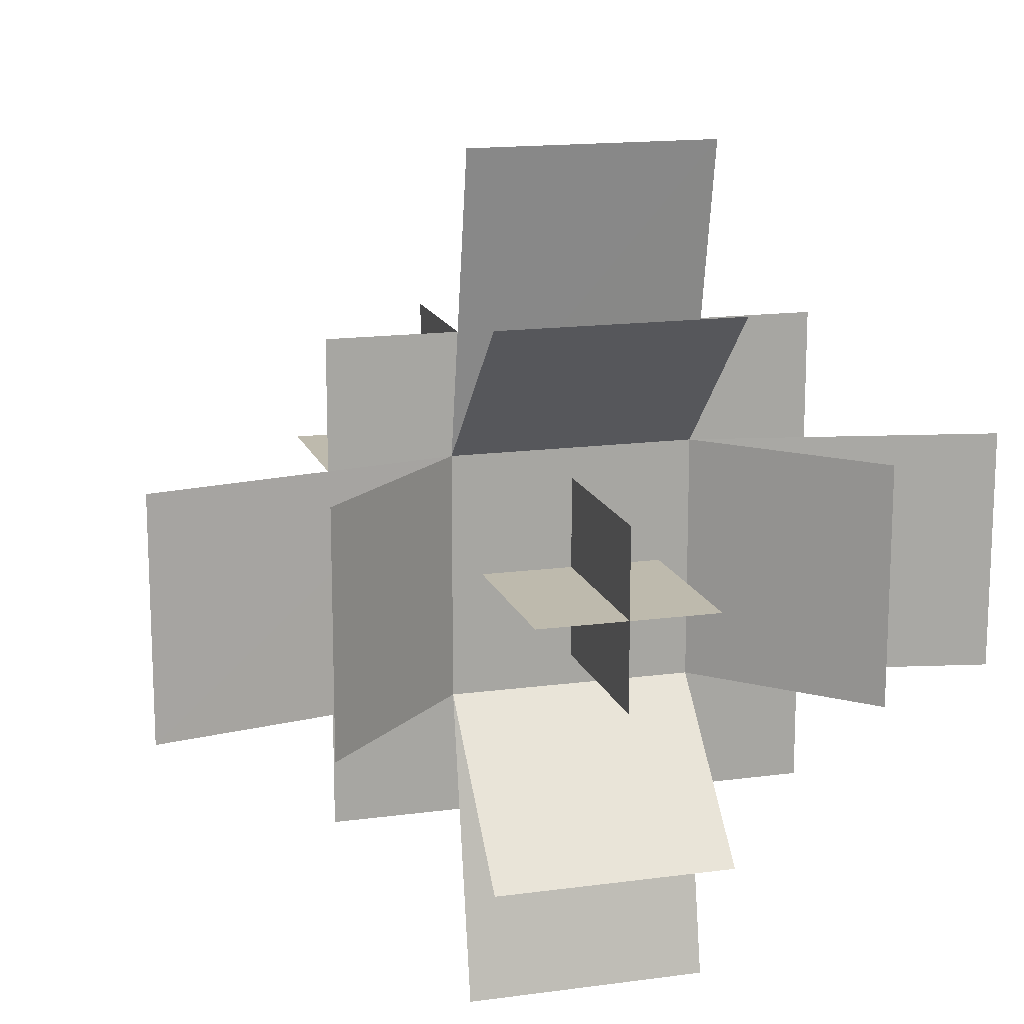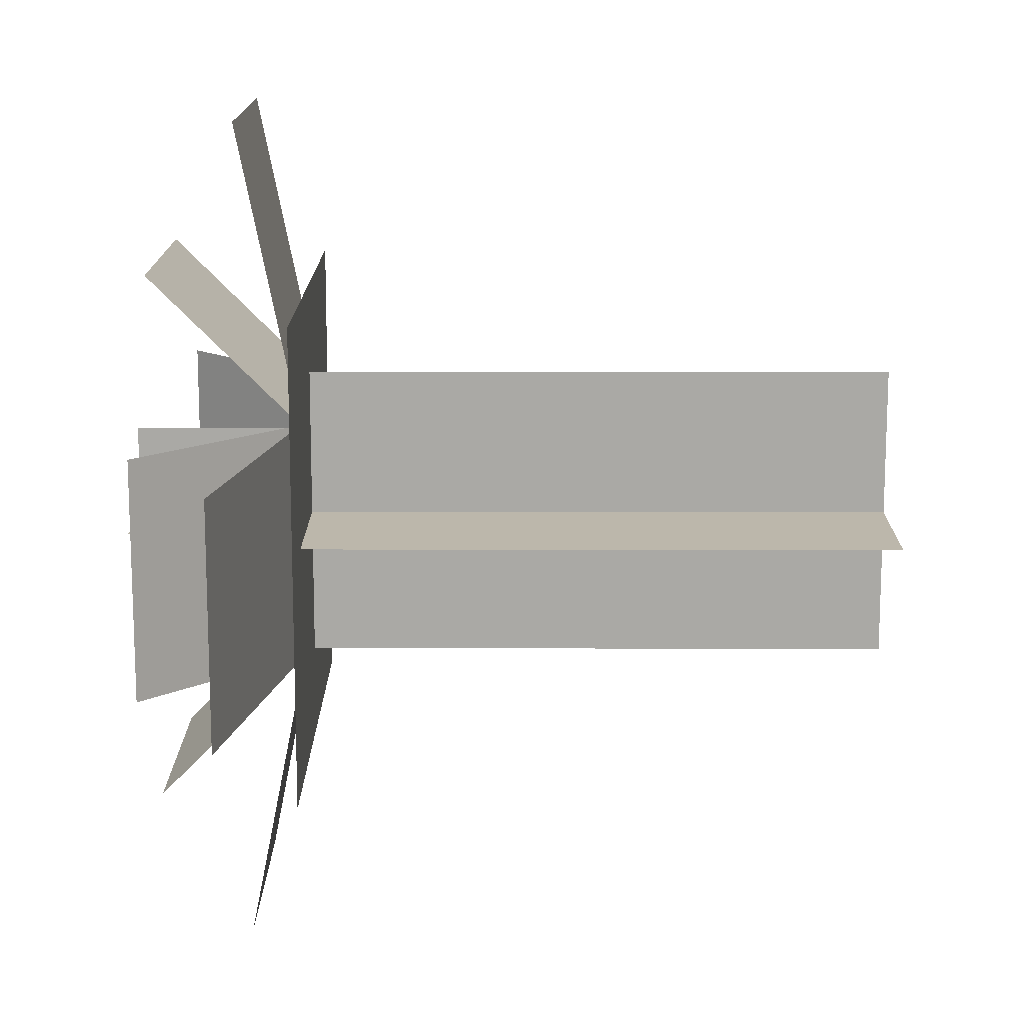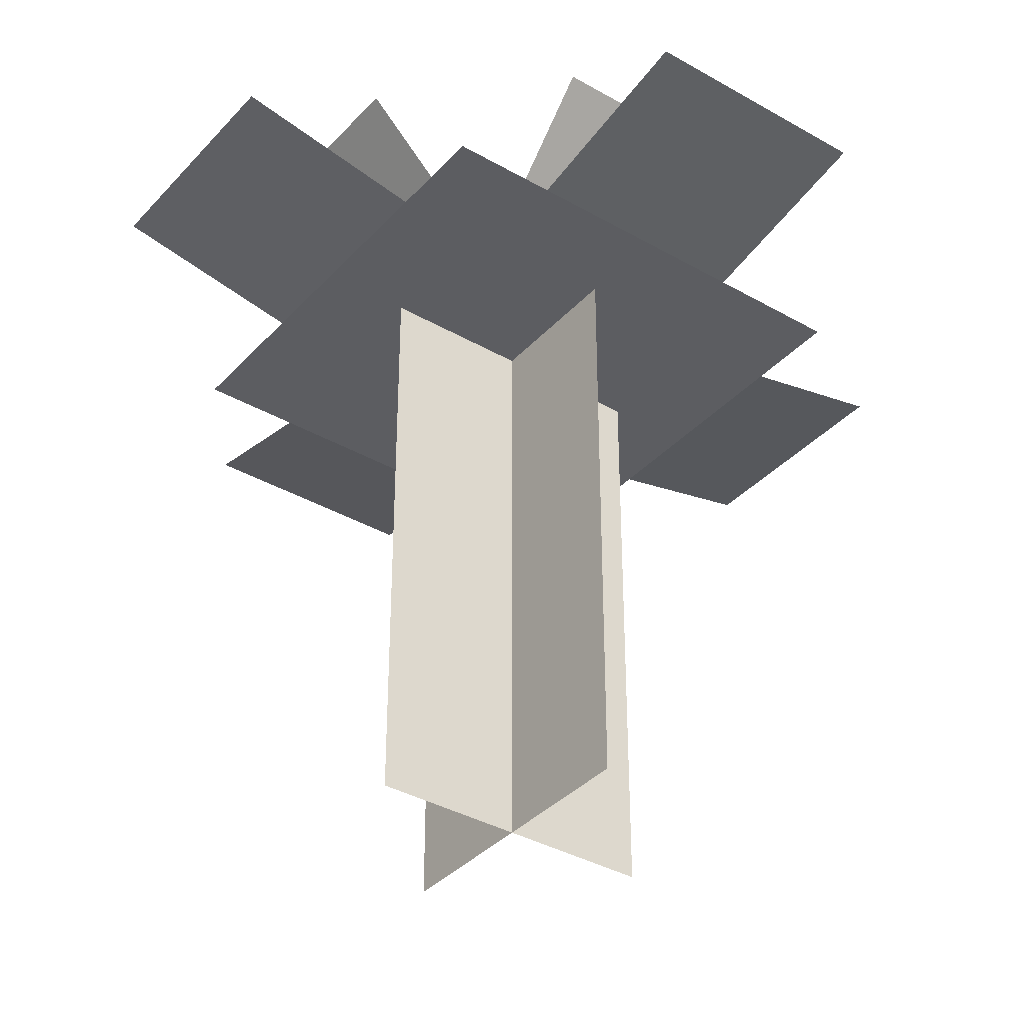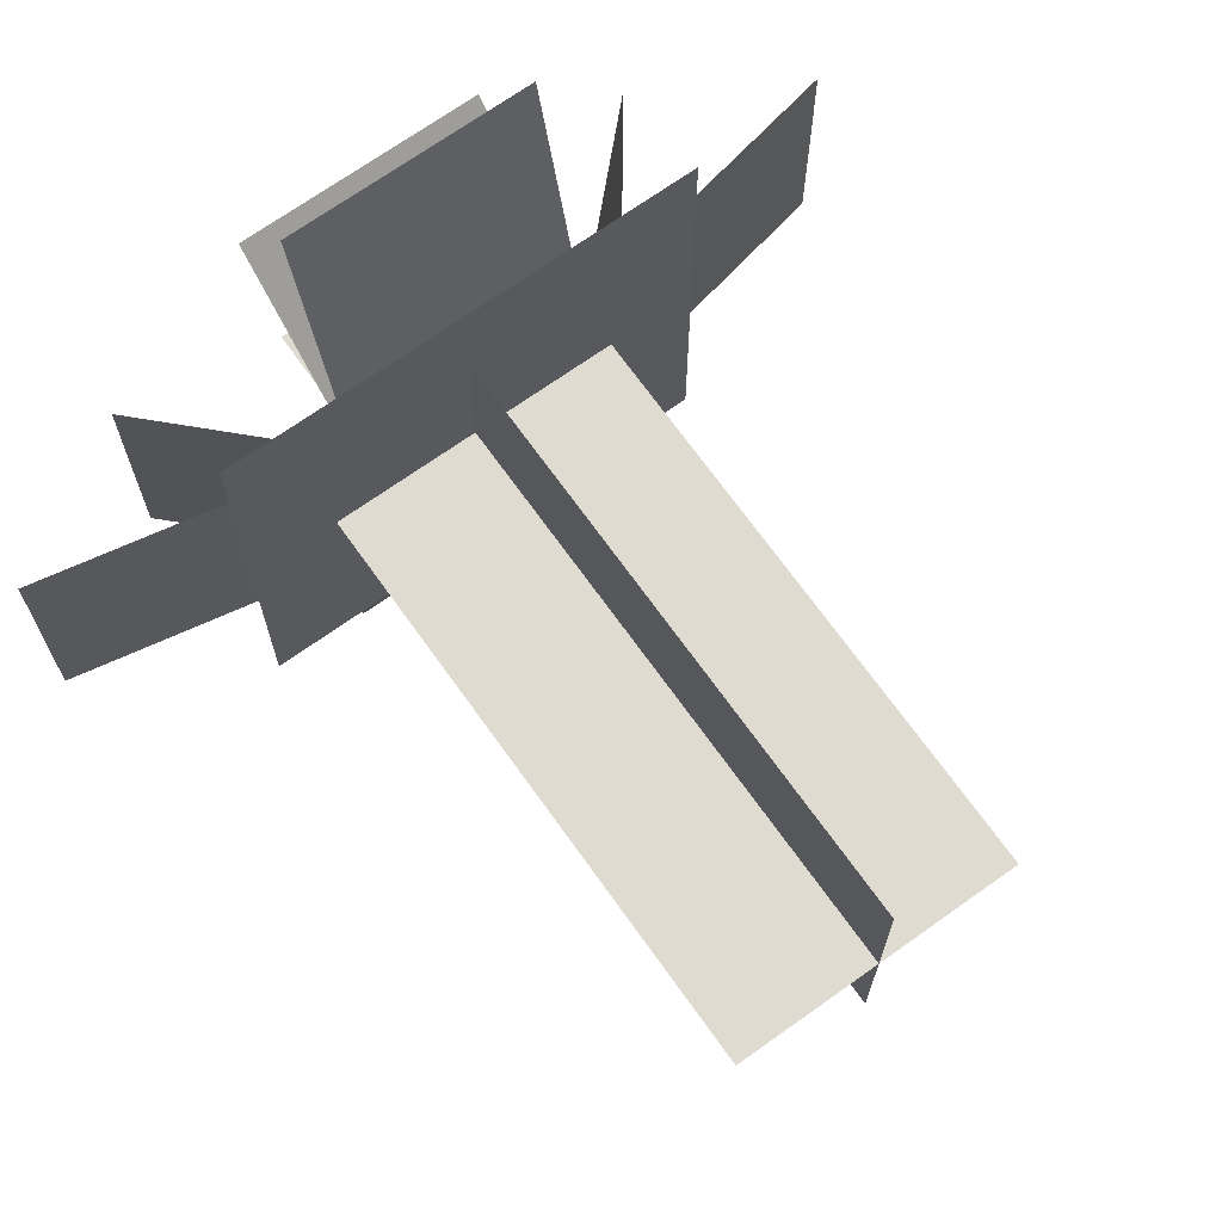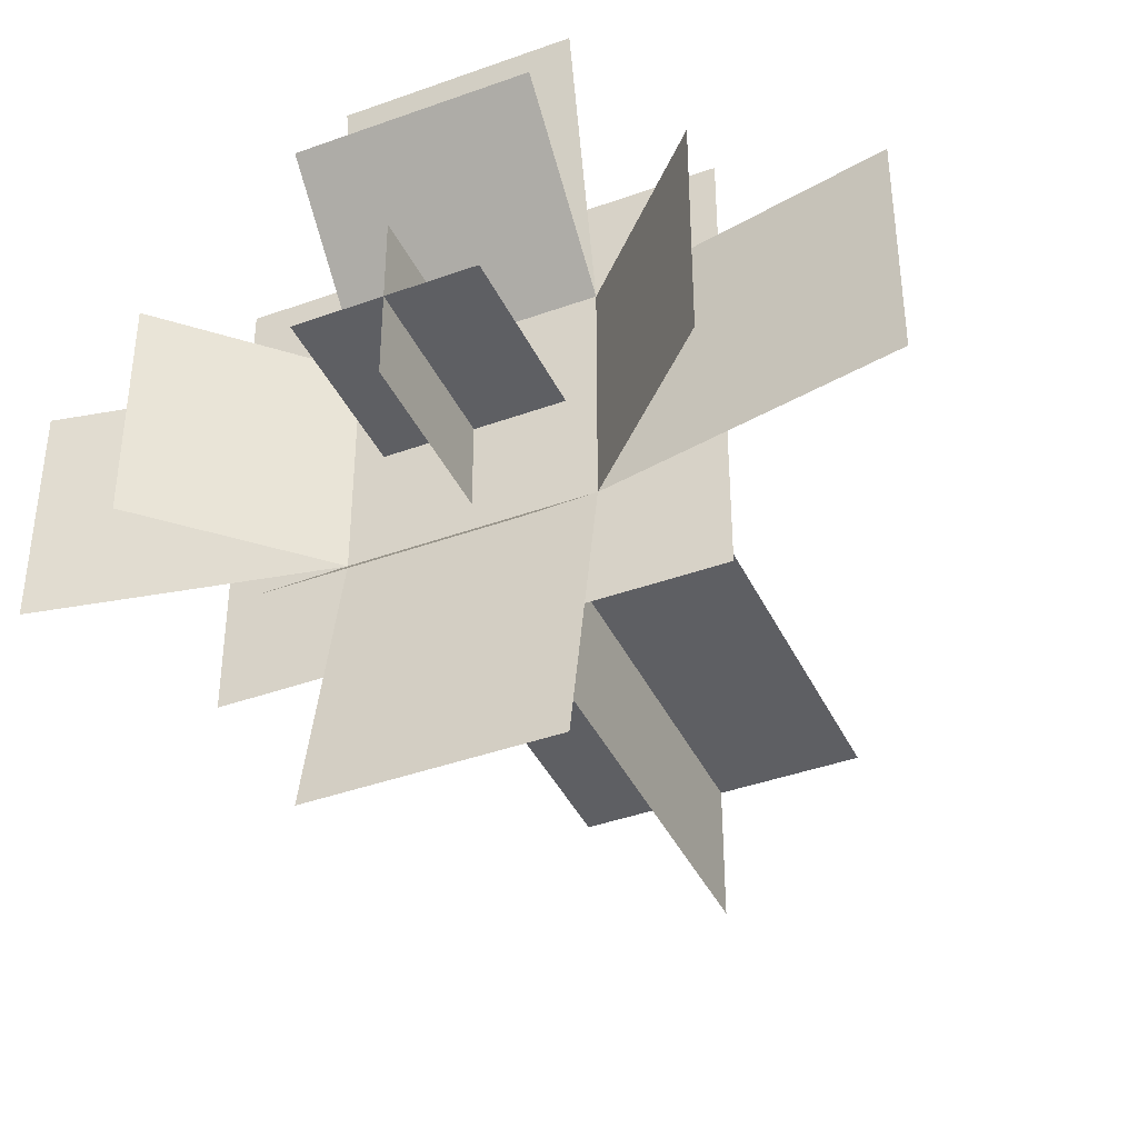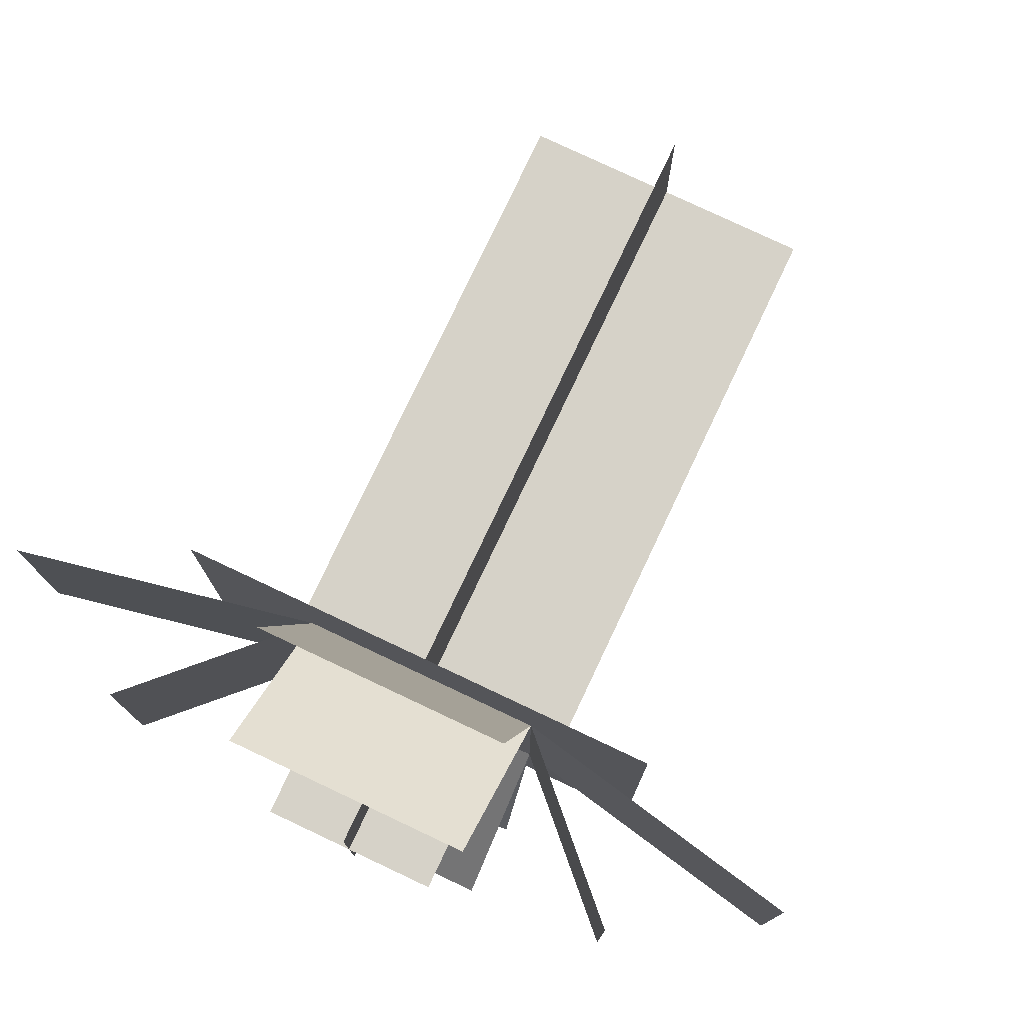
<metadata>
{"format":"obj","ext":"obj","renderer":"f3d","projection":"perspective","resolution":1024,"background":"white","views":[{"elev":15.4,"azim":164.0,"up":"+Z"},{"elev":14.5,"azim":-89.7,"up":"+Z"},{"elev":-36.8,"azim":-36.6,"up":"+Y"},{"elev":69.9,"azim":-35.5,"up":"+Z"},{"elev":-40.7,"azim":-156.1,"up":"+Z"},{"elev":78.0,"azim":-154.7,"up":"+Z"}]}
</metadata>
<code>
o Default
v -0.5 -0.0001666 0.5
v 0.5 -6.66e-05 -0.5
v -0.5 -6.66e-05 -0.5
v 0.5 -0.0001666 0.5
v -0.25 -8.12e-05 -0.2499
v 0.25 0.125 -0.8749
v -0.25 0.125 -0.8749
v 0.25 -8.12e-05 -0.2499
v -0.875 0.1249 0.2501
v -0.875 0.1249 -0.2499
v -0.25 -0.0001335 0.2501
v -0.25 0.1249 0.875
v 0.25 -5.849e-05 0.25
v 0.25 0.1249 0.875
v 0.875 0.125 -0.2499
v 0.875 0.1249 0.2501
v -0.1875 0 0
v 0.1875 0.375 0
v -0.1875 0.375 0
v 0.1875 0 0
v -1.812e-16 0 -0.1875
v -9.798e-17 0.375 0.1875
v -1.812e-16 0.375 -0.1875
v -9.798e-17 0 0.1875
v -0.5625 0.3124 -0.2499
v -0.5625 0.3124 0.2501
v -0.25 0.3124 0.5626
v 0.25 0.3124 0.5626
v 0.5625 0.3124 0.2501
v 0.5625 0.3124 -0.2499
v 0.25 0.3124 -0.5624
v -0.25 0.3124 -0.5624
v -2.22e-16 -1.25 0.3126
v -8.327e-17 -8.12e-05 -0.3124
v -2.22e-16 -8.12e-05 0.3126
v -8.327e-17 -1.25 -0.3124
v 0.3125 -1.25 0.0001
v -0.3125 -8.12e-05 0.0001
v 0.3125 -8.12e-05 0.0001
v -0.3125 -1.25 0.0001
g Scene
f 1 2 3
f 1 4 2
f 5 6 7
f 5 8 6
f 9 5 10
f 9 11 5
f 12 13 11
f 12 14 13
f 13 15 8
f 13 16 15
f 17 18 19
f 17 20 18
f 21 22 23
f 21 24 22
f 25 11 5
f 25 26 11
f 27 13 11
f 27 28 13
f 29 8 13
f 29 30 8
f 31 5 8
f 31 32 5
f 33 34 35
f 33 36 34
f 37 38 39
f 37 40 38

</code>
